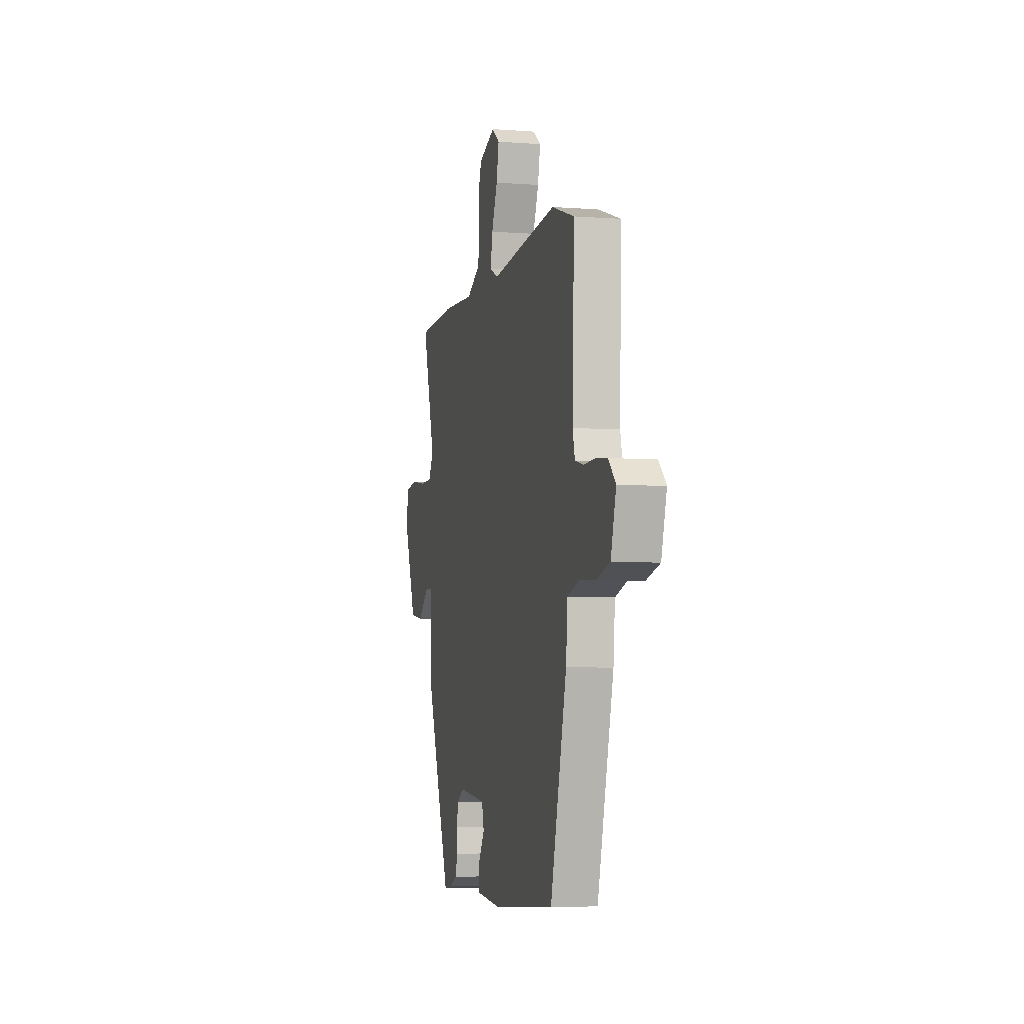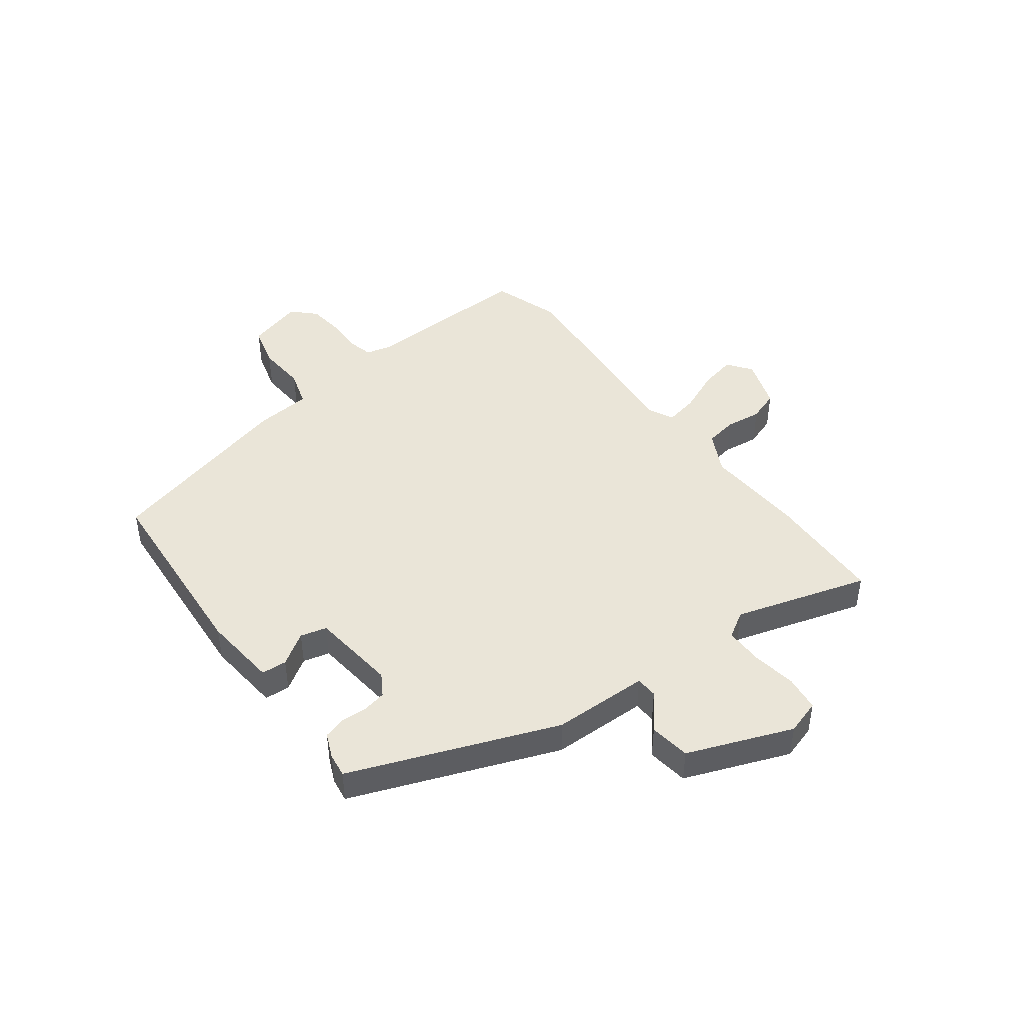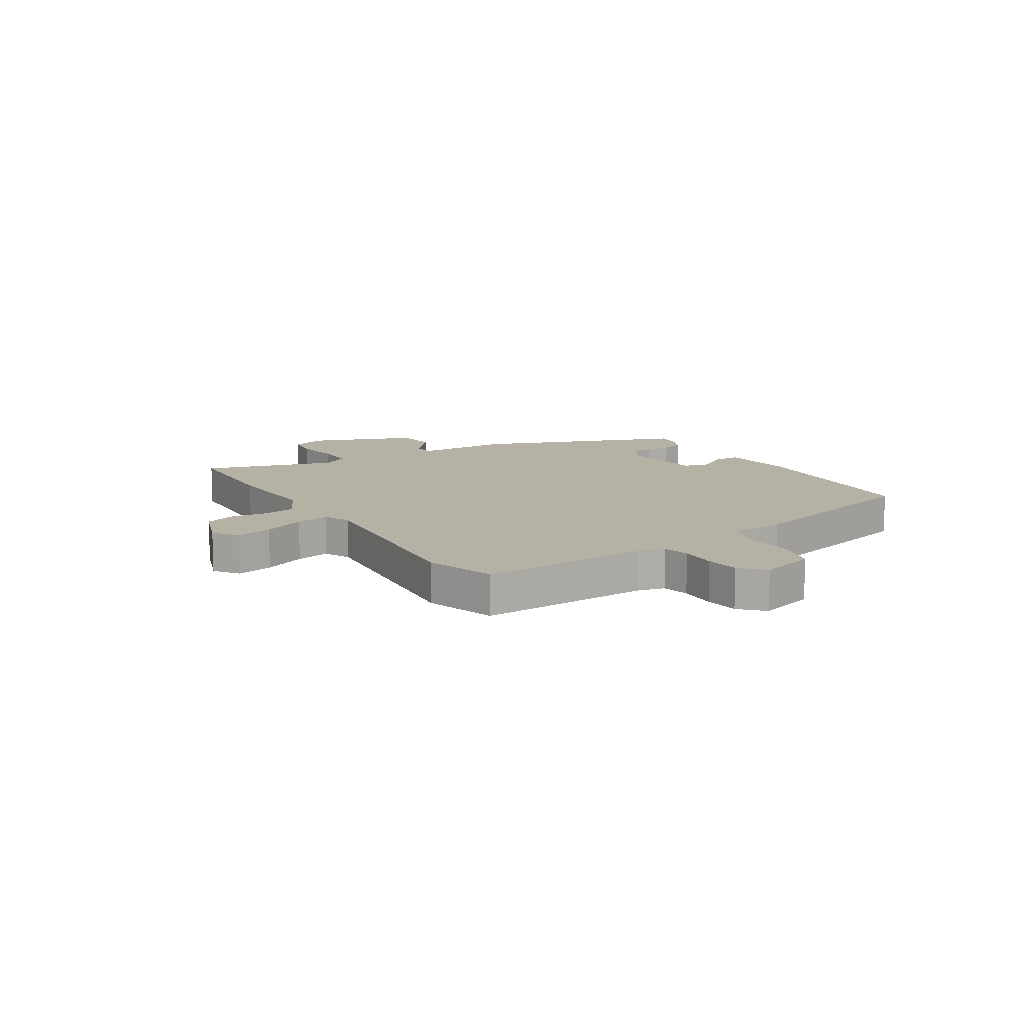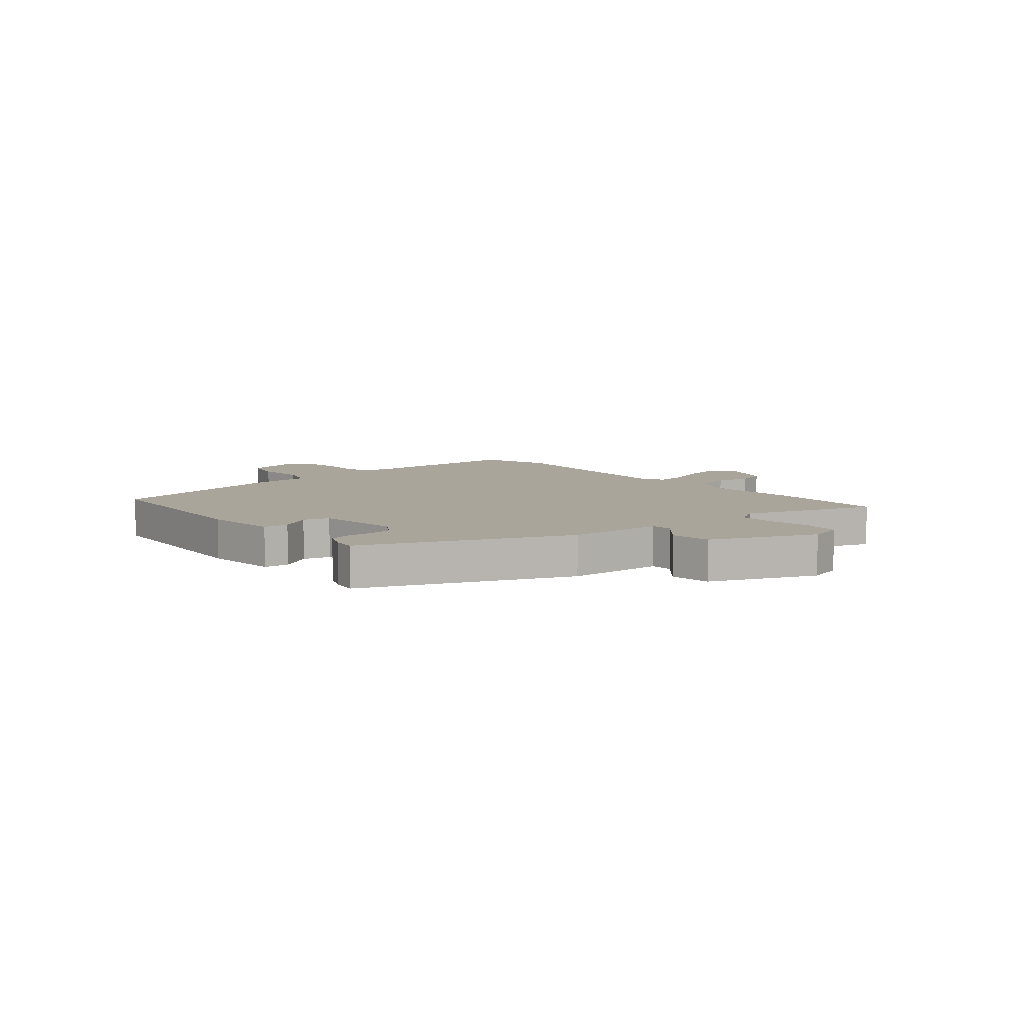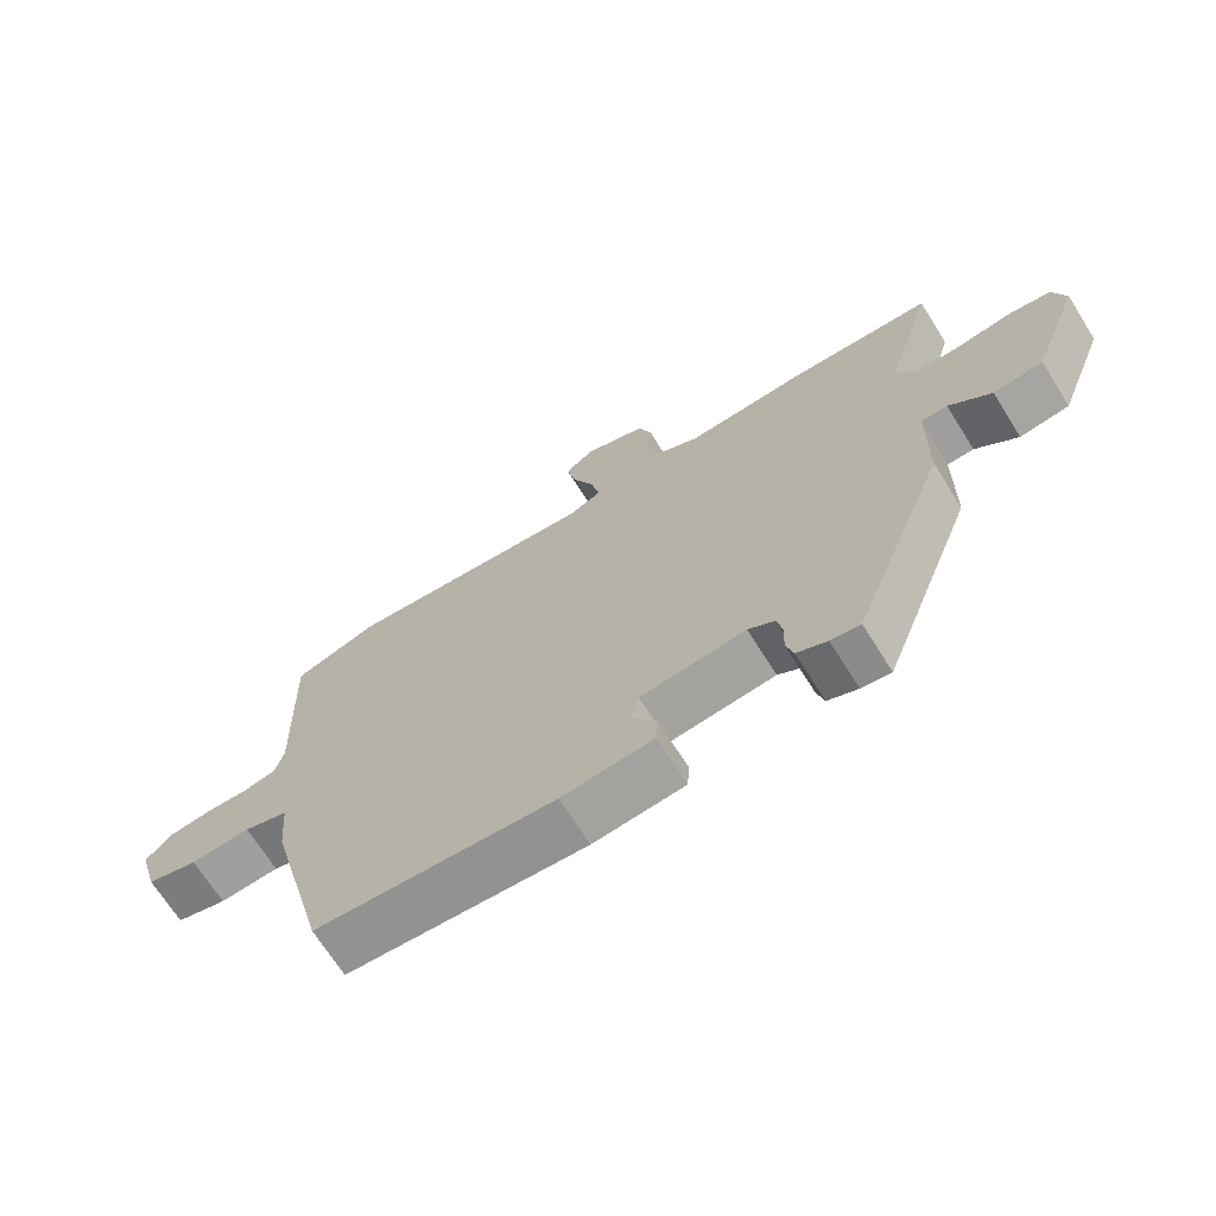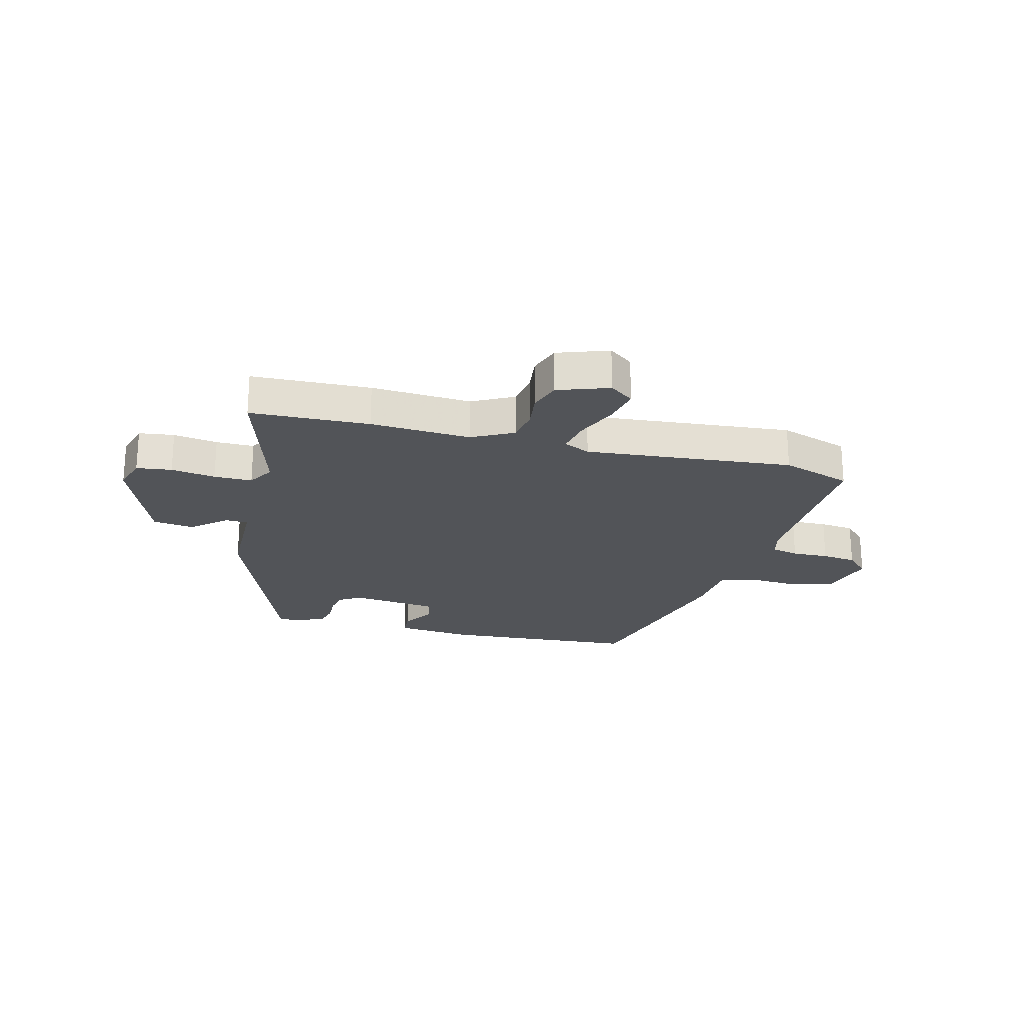
<metadata>
{"format":"obj","ext":"obj","renderer":"f3d","projection":"perspective","resolution":1024,"background":"white","views":[{"elev":-5.3,"azim":76.8,"up":"+Z"},{"elev":44.6,"azim":-126.9,"up":"+Y"},{"elev":12.0,"azim":58.2,"up":"+Y"},{"elev":7.5,"azim":-129.2,"up":"+Y"},{"elev":-69.1,"azim":-147.9,"up":"+Z"},{"elev":-22.9,"azim":-14.3,"up":"+Y"}]}
</metadata>
<code>
v 0.415 0.07 -0.503
v 0.065 0.07 -0.528
v -0.069 0.07 -0.515
v -0.072 0.07 -0.47
v -0.035 0.07 -0.413
v -0.047 0.07 -0.366
v -0.201 0.07 -0.349
v -0.24 0.07 -0.373
v -0.248 0.07 -0.415
v -0.246 0.07 -0.461
v -0.257 0.07 -0.501
v -0.301 0.07 -0.52
v -0.344 0.07 -0.526
v -0.484 0.07 -0.161
v -0.487 0.07 0.01
v -0.526 0.07 0.012
v -0.588 0.07 -0.04
v -0.661 0.07 -0.03
v -0.733 0.07 0.156
v -0.714 0.07 0.218
v -0.651 0.07 0.226
v -0.572 0.07 0.214
v -0.504 0.07 0.214
v -0.476 0.07 0.261
v -0.547 0.07 0.498
v -0.335 0.07 0.506
v -0.157 0.07 0.496
v -0.083 0.07 0.534
v -0.073 0.07 0.592
v -0.081 0.07 0.656
v -0.062 0.07 0.711
v 0.029 0.07 0.743
v 0.072 0.07 0.711
v 0.058 0.07 0.646
v 0.026 0.07 0.571
v 0.014 0.07 0.511
v 0.061 0.07 0.489
v 0.431 0.07 0.523
v 0.555 0.07 0.482
v 0.545 0.07 0.179
v 0.557 0.07 0.131
v 0.605 0.07 0.12
v 0.67 0.07 0.122
v 0.731 0.07 0.115
v 0.771 0.07 0.075
v 0.742 0.07 -0.025
v 0.667 0.07 -0.045
v 0.579 0.07 -0.039
v 0.514 0.07 -0.059
v 0.505 0.07 -0.159
v 0.415 0 -0.503
v 0.065 0 -0.528
v -0.069 0 -0.515
v -0.072 0 -0.47
v -0.035 0 -0.413
v -0.047 0 -0.366
v -0.201 0 -0.349
v -0.24 0 -0.373
v -0.248 0 -0.415
v -0.246 0 -0.461
v -0.257 0 -0.501
v -0.301 0 -0.52
v -0.344 0 -0.526
v -0.484 0 -0.161
v -0.487 0 0.01
v -0.526 0 0.012
v -0.588 0 -0.04
v -0.661 0 -0.03
v -0.733 0 0.156
v -0.714 0 0.218
v -0.651 0 0.226
v -0.572 0 0.214
v -0.504 0 0.214
v -0.476 0 0.261
v -0.547 0 0.498
v -0.335 0 0.506
v -0.157 0 0.496
v -0.083 0 0.534
v -0.073 0 0.592
v -0.081 0 0.656
v -0.062 0 0.711
v 0.029 0 0.743
v 0.072 0 0.711
v 0.058 0 0.646
v 0.026 0 0.571
v 0.014 0 0.511
v 0.061 0 0.489
v 0.431 0 0.523
v 0.555 0 0.482
v 0.545 0 0.179
v 0.557 0 0.131
v 0.605 0 0.12
v 0.67 0 0.122
v 0.731 0 0.115
v 0.771 0 0.075
v 0.742 0 -0.025
v 0.667 0 -0.045
v 0.579 0 -0.039
v 0.514 0 -0.059
v 0.505 0 -0.159
f 3 4 5
f 2 3 5
f 1 2 5
f 50 1 5
f 49 50 5
f 46 47 48
f 45 46 48
f 44 45 48
f 43 44 48
f 42 43 48
f 41 42 48 49
f 49 5 6
f 41 49 6
f 40 41 6
f 40 6 7
f 39 40 7
f 38 39 7
f 37 38 7
f 33 34 35
f 32 33 35
f 31 32 35
f 30 31 35
f 29 30 35
f 28 29 35 36
f 37 7 8
f 36 37 8
f 28 36 8
f 27 28 8
f 27 8 9
f 26 27 9
f 25 26 9
f 24 25 9
f 20 21 22
f 19 20 22
f 18 19 22
f 17 18 22
f 16 17 22
f 15 16 22 23
f 13 14 15
f 12 13 15
f 11 12 15
f 10 11 15
f 9 10 15
f 24 9 15
f 15 23 24
f 55 54 53
f 55 53 52
f 55 52 51
f 55 51 100
f 55 100 99
f 98 97 96
f 98 96 95
f 98 95 94
f 98 94 93
f 98 93 92
f 99 98 92 91
f 56 55 99
f 56 99 91
f 56 91 90
f 57 56 90
f 57 90 89
f 57 89 88
f 57 88 87
f 85 84 83
f 85 83 82
f 85 82 81
f 85 81 80
f 85 80 79
f 86 85 79 78
f 58 57 87
f 58 87 86
f 58 86 78
f 58 78 77
f 59 58 77
f 59 77 76
f 59 76 75
f 59 75 74
f 72 71 70
f 72 70 69
f 72 69 68
f 72 68 67
f 72 67 66
f 73 72 66 65
f 65 64 63
f 65 63 62
f 65 62 61
f 65 61 60
f 65 60 59
f 65 59 74
f 74 73 65
f 1 51 52 2
f 2 52 53 3
f 3 53 54 4
f 4 54 55 5
f 5 55 56 6
f 6 56 57 7
f 7 57 58 8
f 8 58 59 9
f 9 59 60 10
f 10 60 61 11
f 11 61 62 12
f 12 62 63 13
f 13 63 64 14
f 14 64 65 15
f 15 65 66 16
f 16 66 67 17
f 17 67 68 18
f 18 68 69 19
f 19 69 70 20
f 20 70 71 21
f 21 71 72 22
f 22 72 73 23
f 23 73 74 24
f 24 74 75 25
f 25 75 76 26
f 26 76 77 27
f 27 77 78 28
f 28 78 79 29
f 29 79 80 30
f 30 80 81 31
f 31 81 82 32
f 32 82 83 33
f 33 83 84 34
f 34 84 85 35
f 35 85 86 36
f 36 86 87 37
f 37 87 88 38
f 38 88 89 39
f 39 89 90 40
f 40 90 91 41
f 41 91 92 42
f 42 92 93 43
f 43 93 94 44
f 44 94 95 45
f 45 95 96 46
f 46 96 97 47
f 47 97 98 48
f 48 98 99 49
f 49 99 100 50
f 50 100 51 1

</code>
